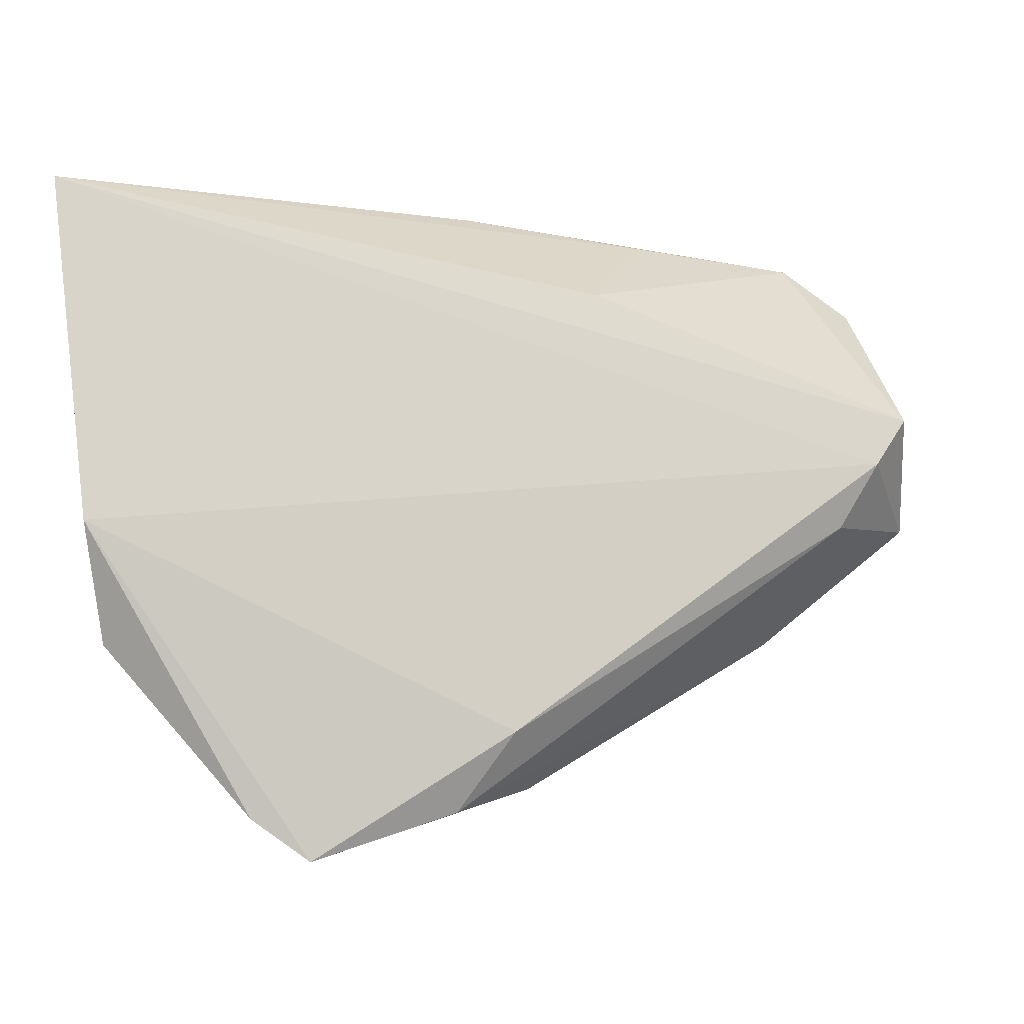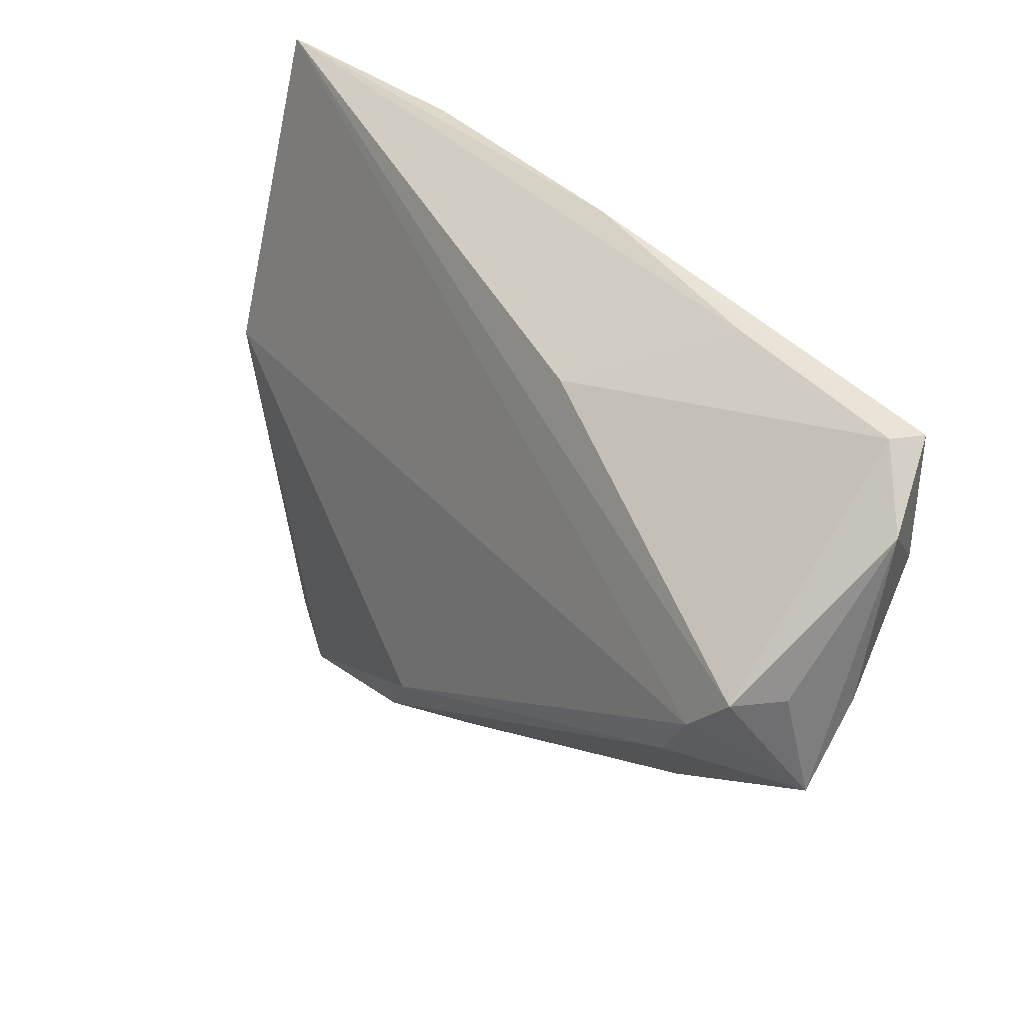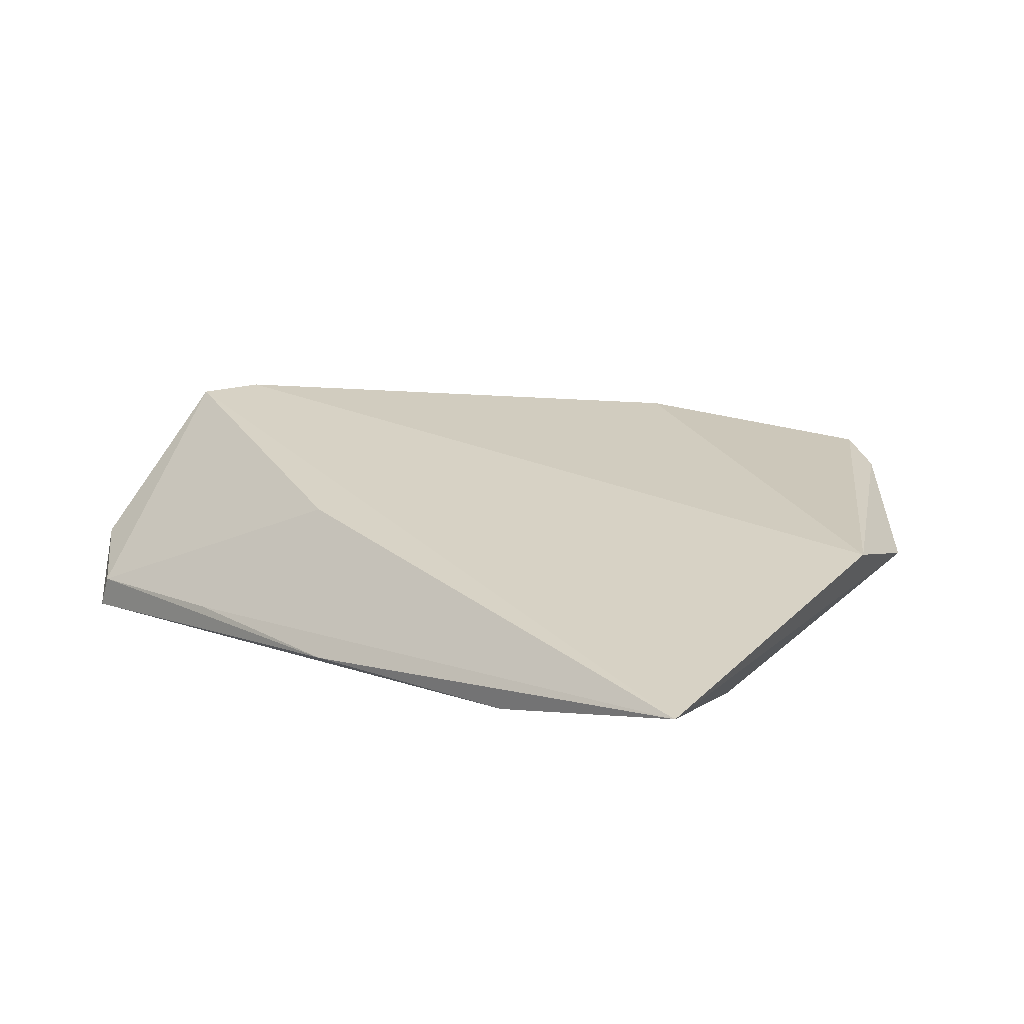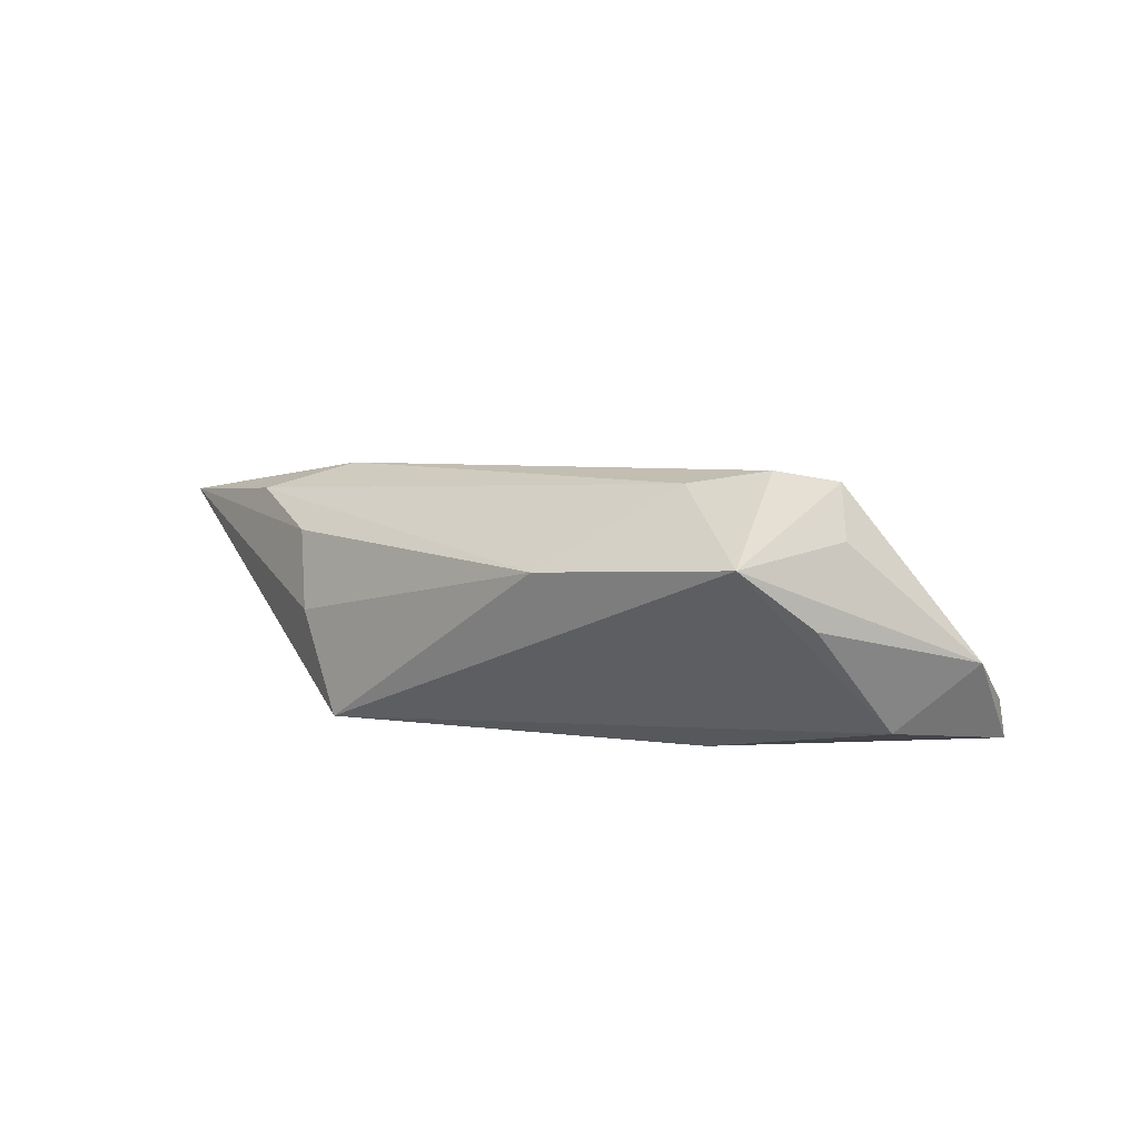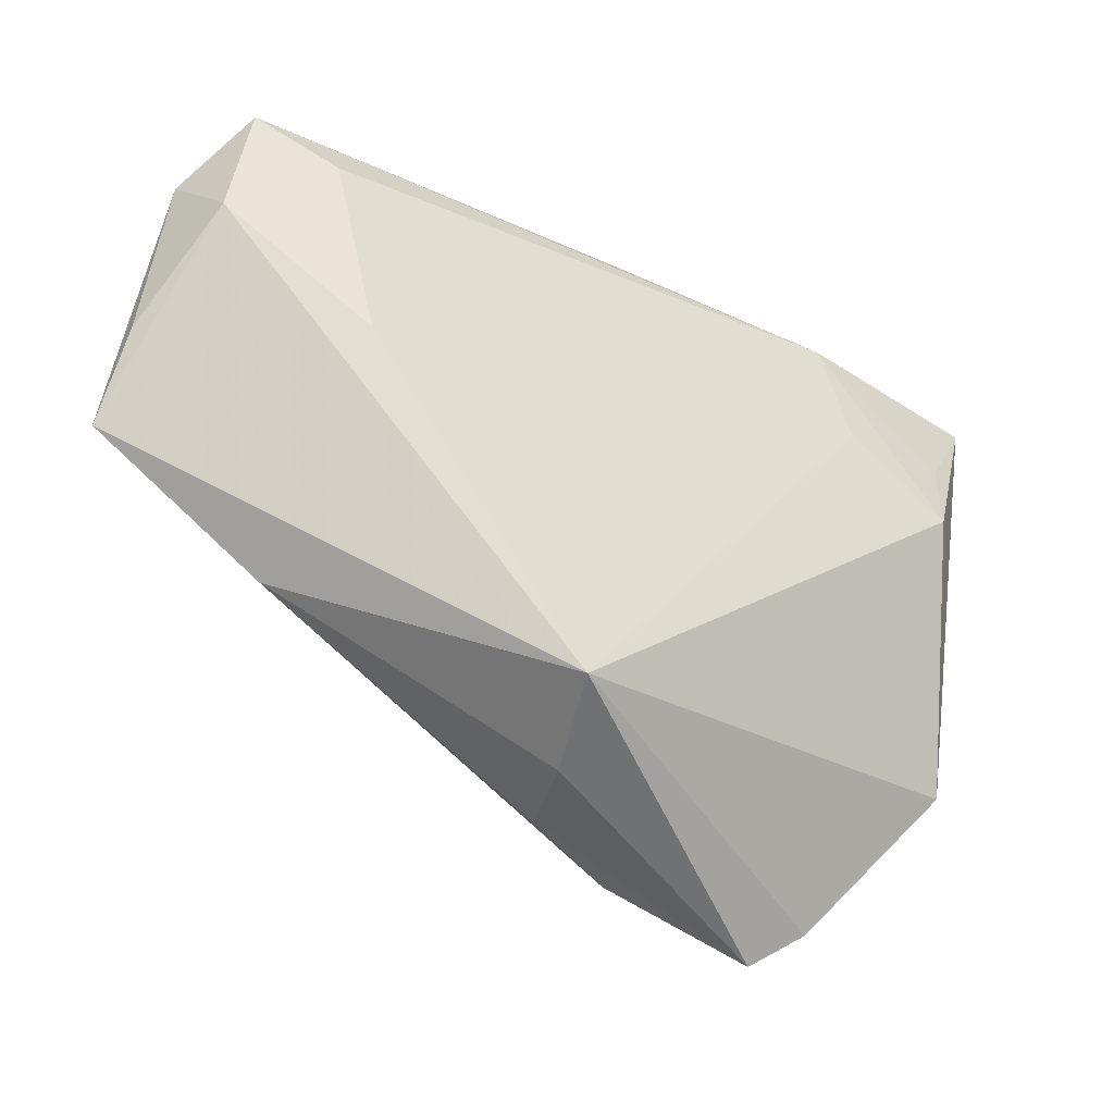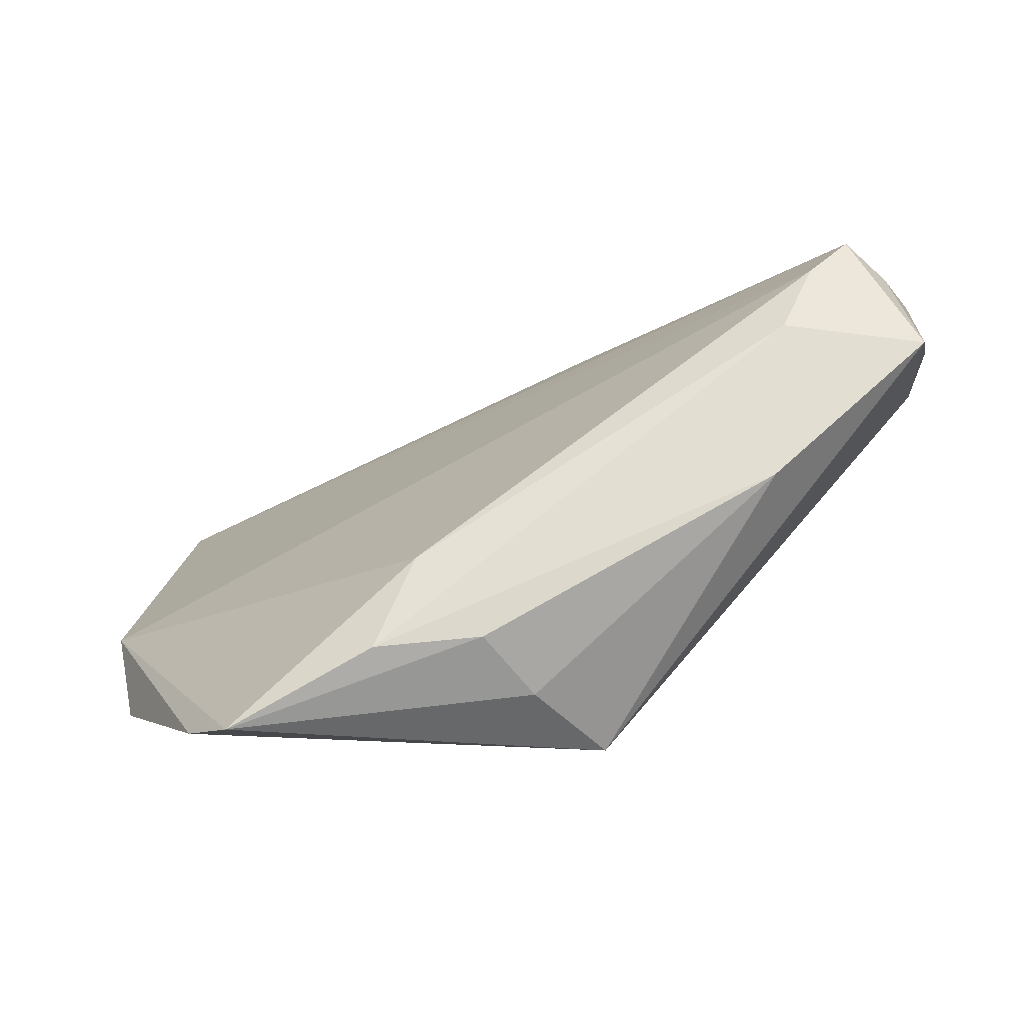
<metadata>
{"format":"obj","ext":"obj","renderer":"f3d","projection":"perspective","resolution":1024,"background":"white","views":[{"elev":0.8,"azim":-26.6,"up":"+Y"},{"elev":39.8,"azim":46.6,"up":"+Y"},{"elev":8.3,"azim":-141.3,"up":"+Z"},{"elev":7.8,"azim":68.9,"up":"+Z"},{"elev":-44.6,"azim":147.8,"up":"+Y"},{"elev":-57.0,"azim":20.7,"up":"+Y"}]}
</metadata>
<code>
v -0.05506 -0.01742 0.000966
v 0.03838 0.02673 -0.01305
v 0.0467 0.03193 -0.007053
v 0.05347 0.02526 -0.001279
v -0.002987 -0.03675 0.009912
v 0.05014 0.01607 -0.009164
v 0.04866 0.03142 -0.01105
v -0.03324 -0.04318 0.01244
v 0.04862 0.01008 0.01878
v 0.02389 0.03419 -0.008028
v -0.03976 -0.03801 0.009788
v -0.008473 -0.02841 0.0175
v -0.0508 0.01732 -0.01203
v 0.05408 -0.005001 0.01051
v 0.05182 0.009089 0.01269
v -0.03199 0.03776 -0.01305
v 0.05394 0.004603 0.003473
v -0.05125 0.02693 -0.01151
v 0.03305 -0.02 0.008391
v -0.05795 0.03941 -0.009812
v -0.05795 -0.002455 0.002986
v 0.03236 0.001882 -0.01305
v 0.004093 -0.03491 -0.01219
v 0.008985 0.02624 0.005931
v -0.0002307 -0.03727 0.0003821
v -0.00138 0.03722 -0.01122
v -0.01476 -0.03835 0.01405
v 0.04358 0.004318 0.01977
v 0.03881 -0.004051 0.01821
v -0.03616 0.0244 -0.01292
f 21 20 1
f 21 28 20
f 28 14 9
f 4 3 9
f 9 3 24
f 20 28 9
f 9 24 20
f 4 14 17
f 29 14 28
f 1 20 13
f 13 23 1
f 22 16 2
f 20 24 10
f 24 3 10
f 2 16 7
f 7 3 4
f 7 22 2
f 15 14 4
f 4 9 15
f 15 9 14
f 6 14 23
f 6 17 14
f 23 22 6
f 22 7 6
f 4 17 6
f 6 7 4
f 14 29 19
f 5 25 19
f 23 14 19
f 19 25 23
f 12 29 28
f 28 21 12
f 20 16 18
f 18 13 20
f 16 13 18
f 30 22 23
f 16 22 30
f 23 13 30
f 30 13 16
f 26 10 3
f 3 7 26
f 26 7 16
f 26 16 20
f 20 10 26
f 8 25 5
f 23 25 8
f 8 12 21
f 29 12 27
f 27 19 29
f 5 19 27
f 27 8 5
f 12 8 27
f 1 23 11
f 23 8 11
f 11 21 1
f 11 8 21

</code>
